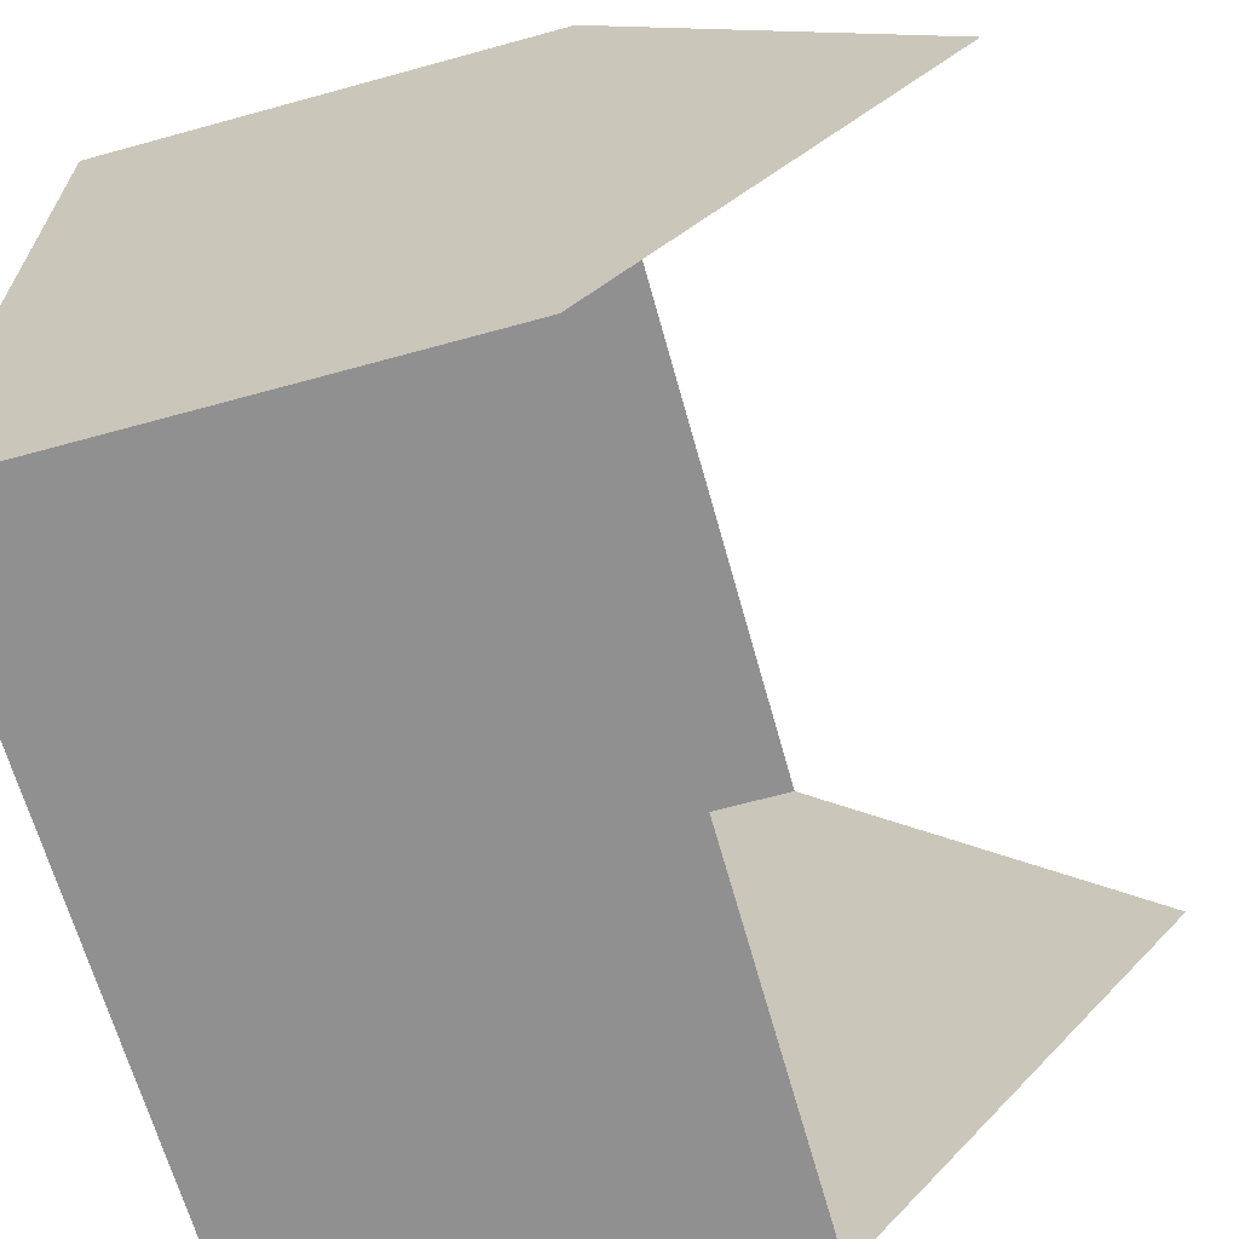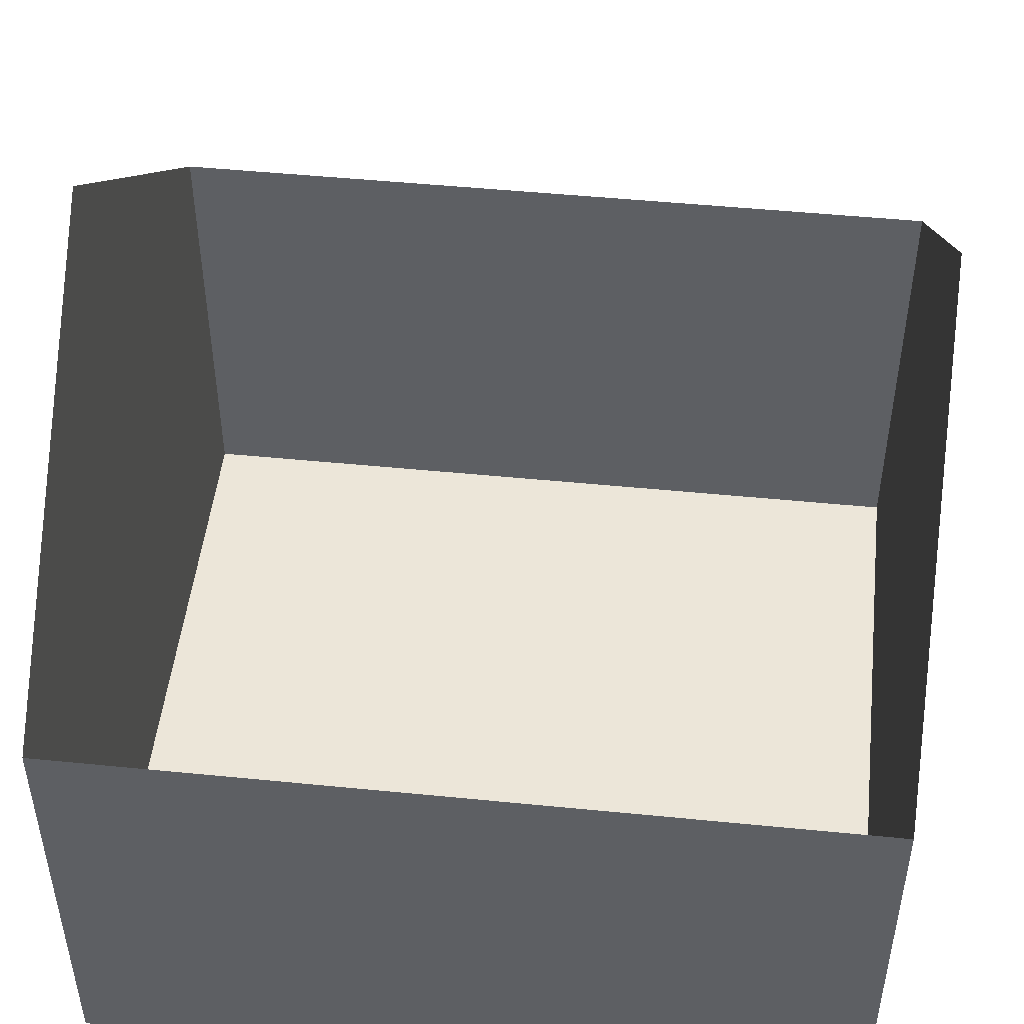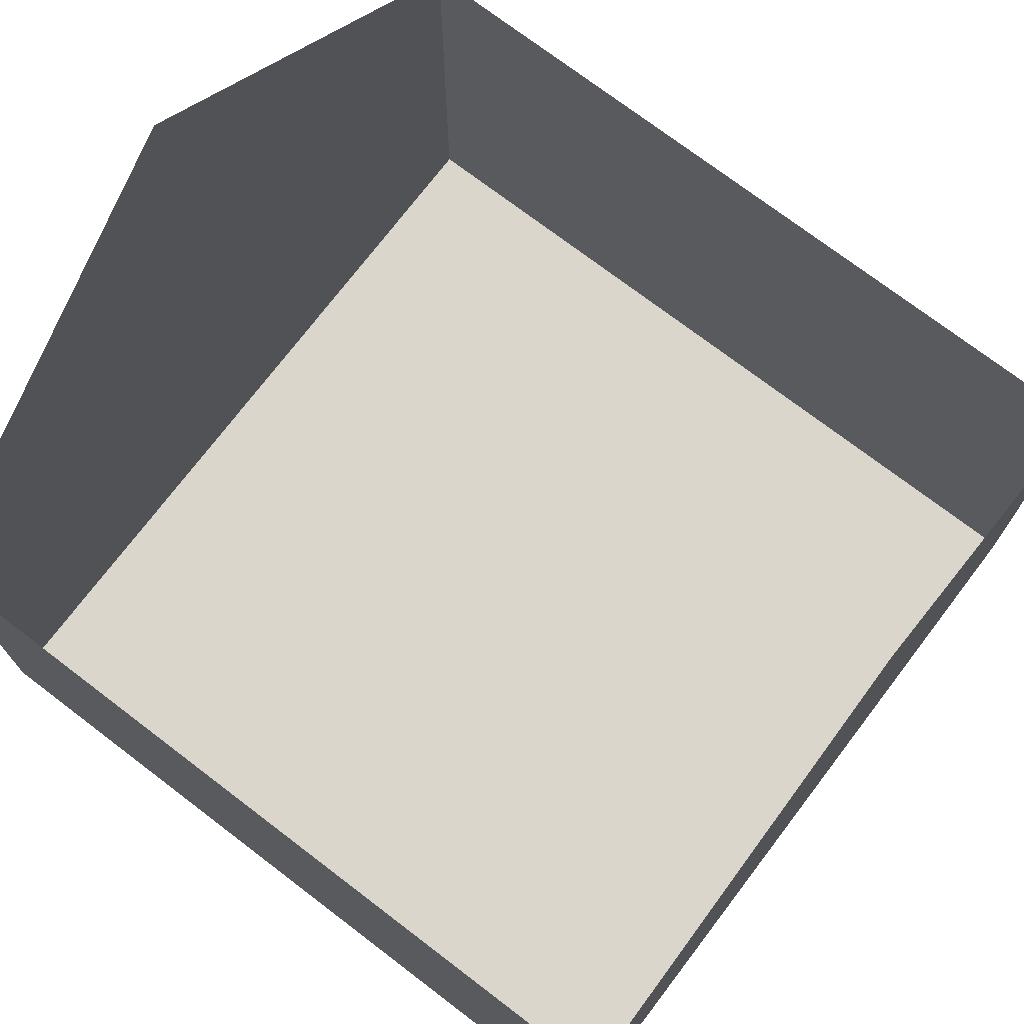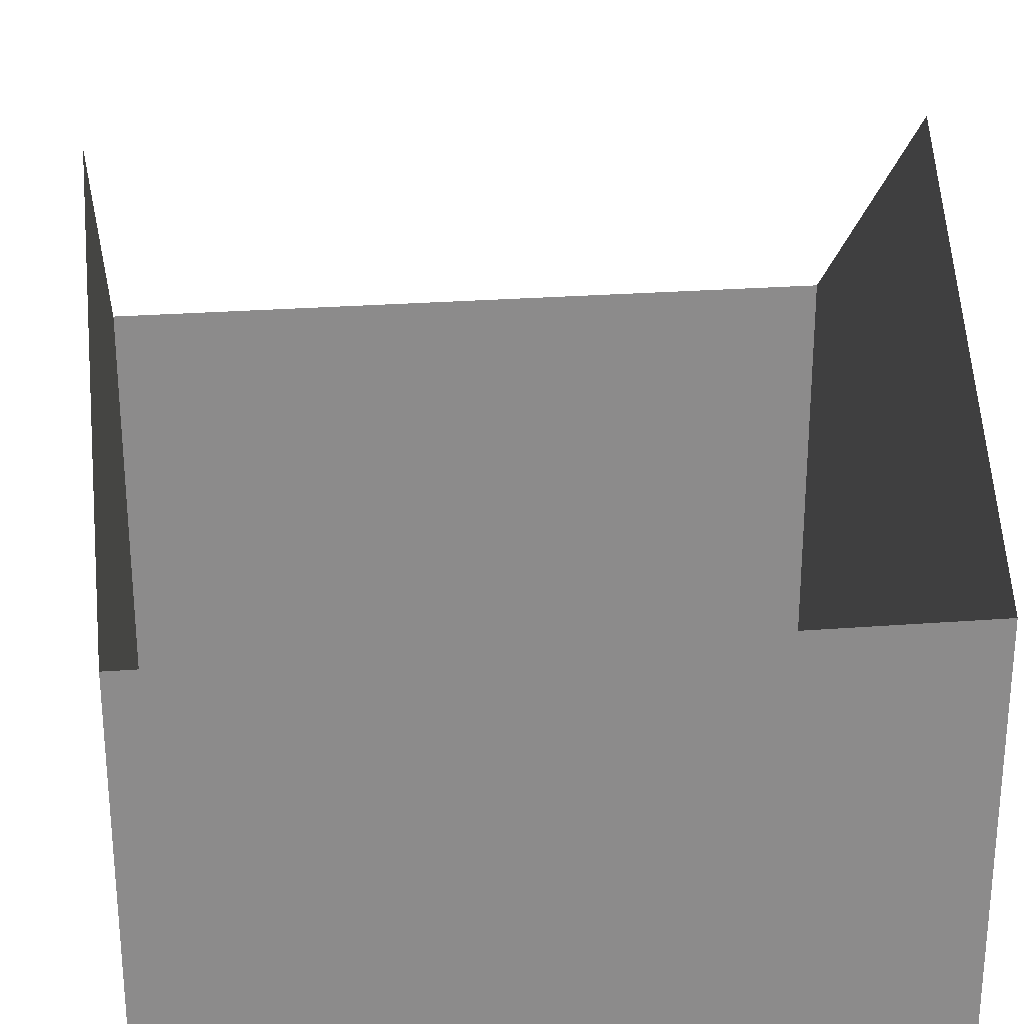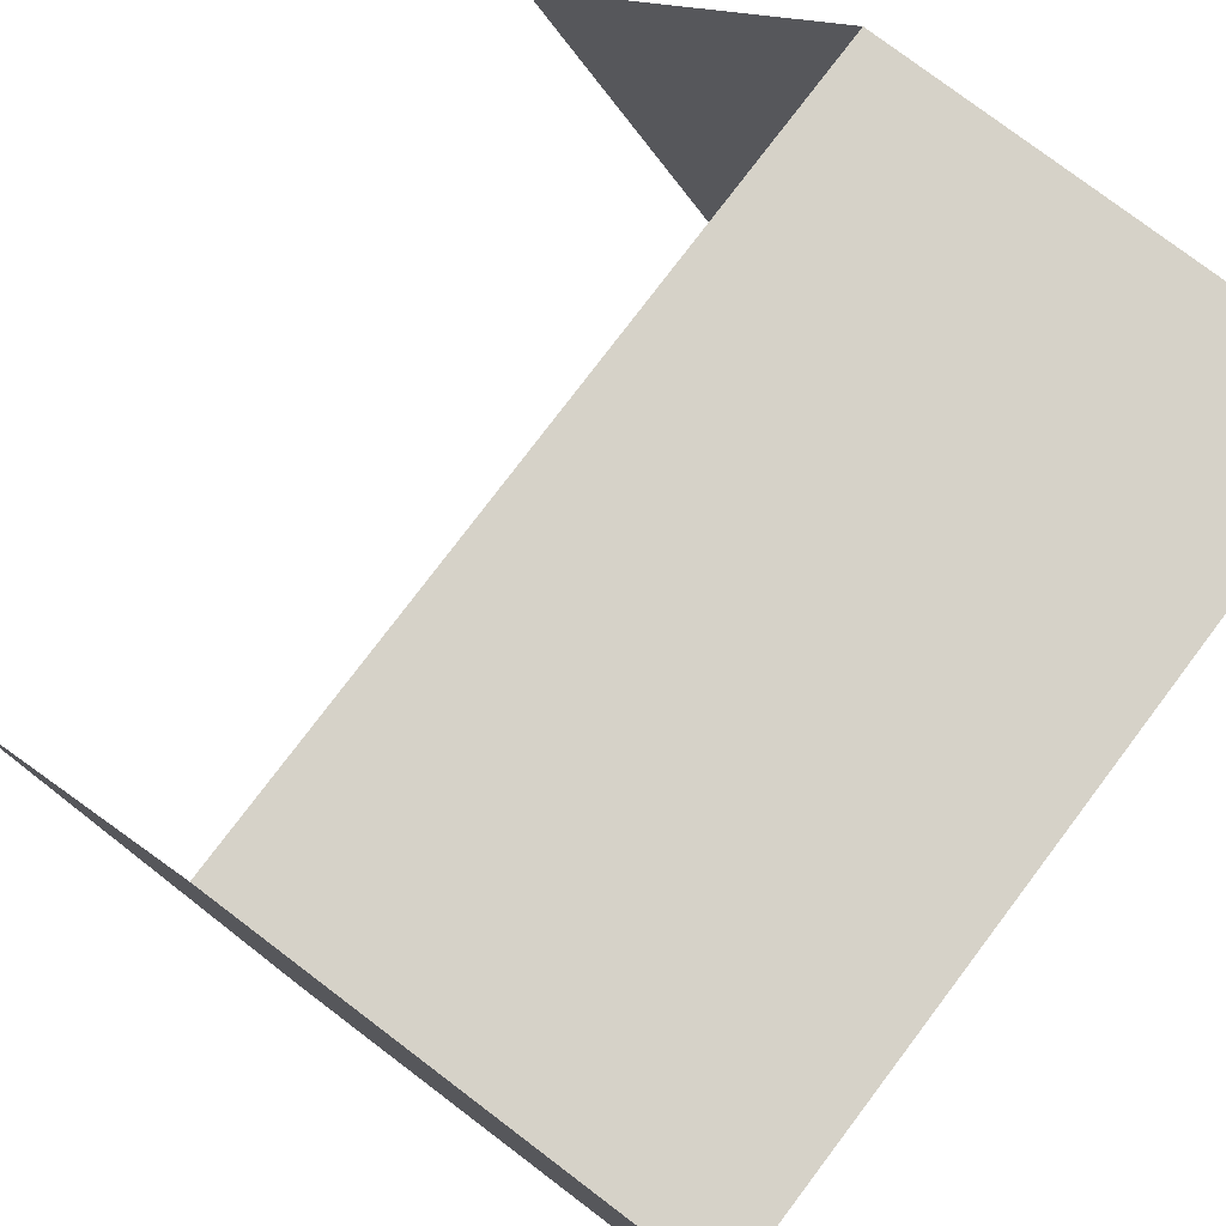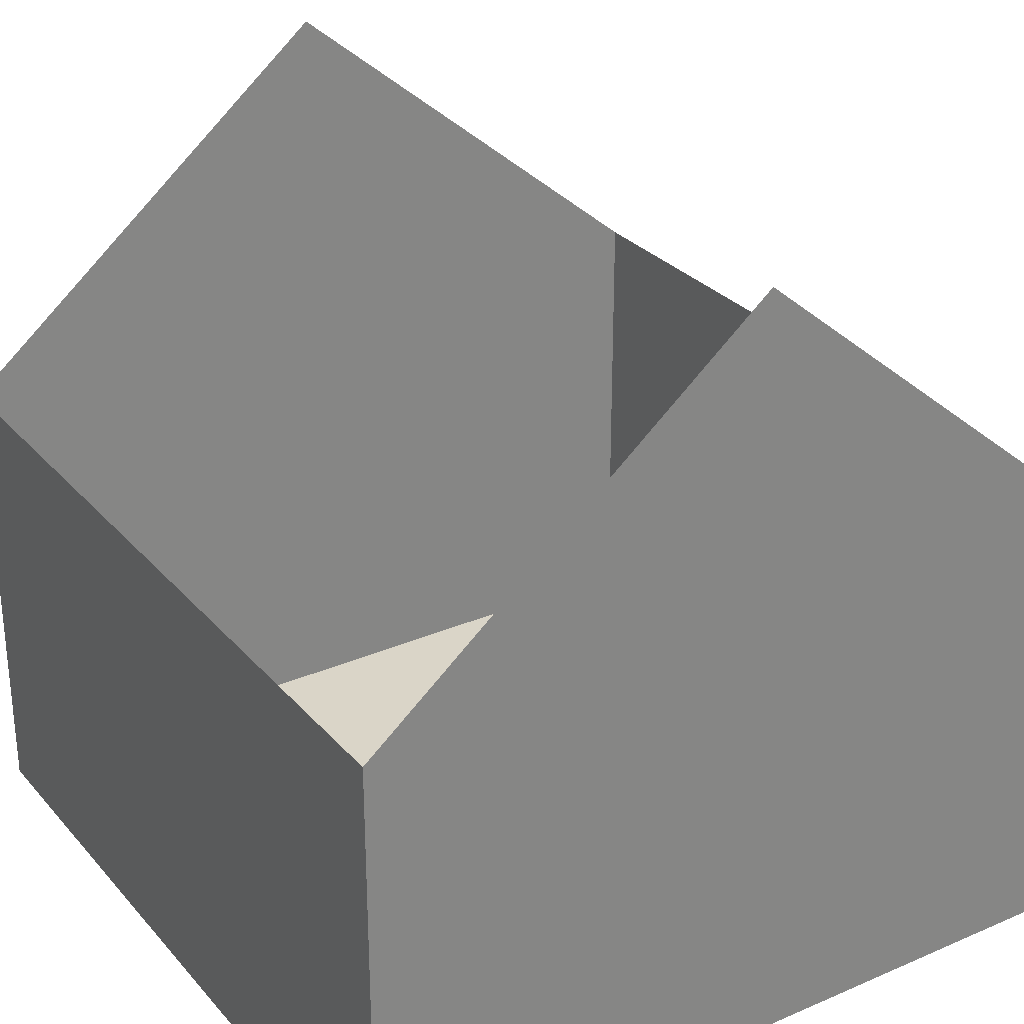
<metadata>
{"format":"obj","ext":"obj","renderer":"f3d","projection":"perspective","resolution":1024,"background":"white","views":[{"elev":-65.8,"azim":105.5,"up":"+Z"},{"elev":49.1,"azim":6.3,"up":"+Y"},{"elev":73.9,"azim":-142.7,"up":"+Y"},{"elev":26.4,"azim":173.2,"up":"+Y"},{"elev":78.1,"azim":-52.9,"up":"+Z"},{"elev":29.1,"azim":57.4,"up":"+Y"}]}
</metadata>
<code>
o Cube
v 1 -1 -1
v 1 -1 1
v -1 -1 1
v -1 -1 -1
v 1 0.1741 -1
v 1 0.1741 1
v -1 0.1741 1
v -1 0.1741 -1
v 1 1 1e-06
v -1 1 -0
v 0.05059 0.5939 -0.5629
f 1 2 3 4
f 1 5 9 6 2
f 2 6 7 3
f 3 7 10 8 4
f 5 1 4 8

</code>
